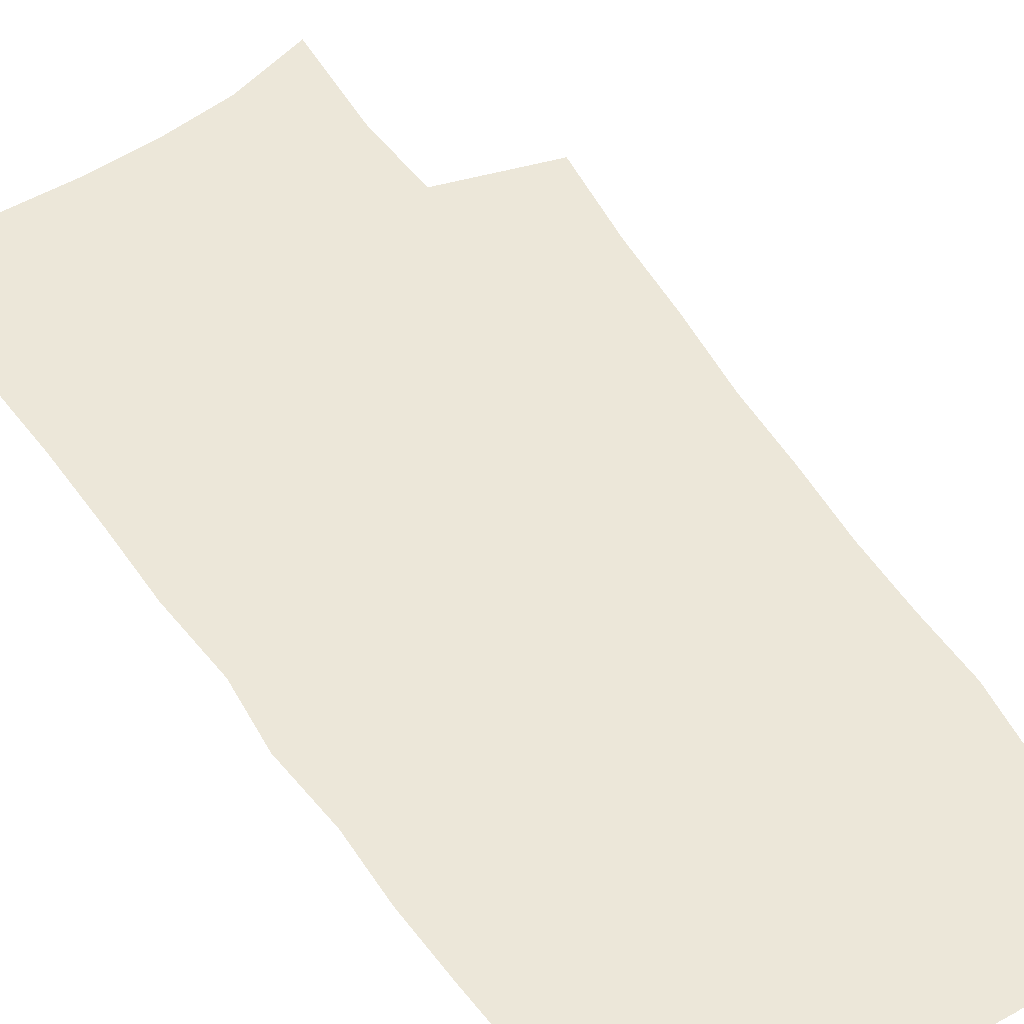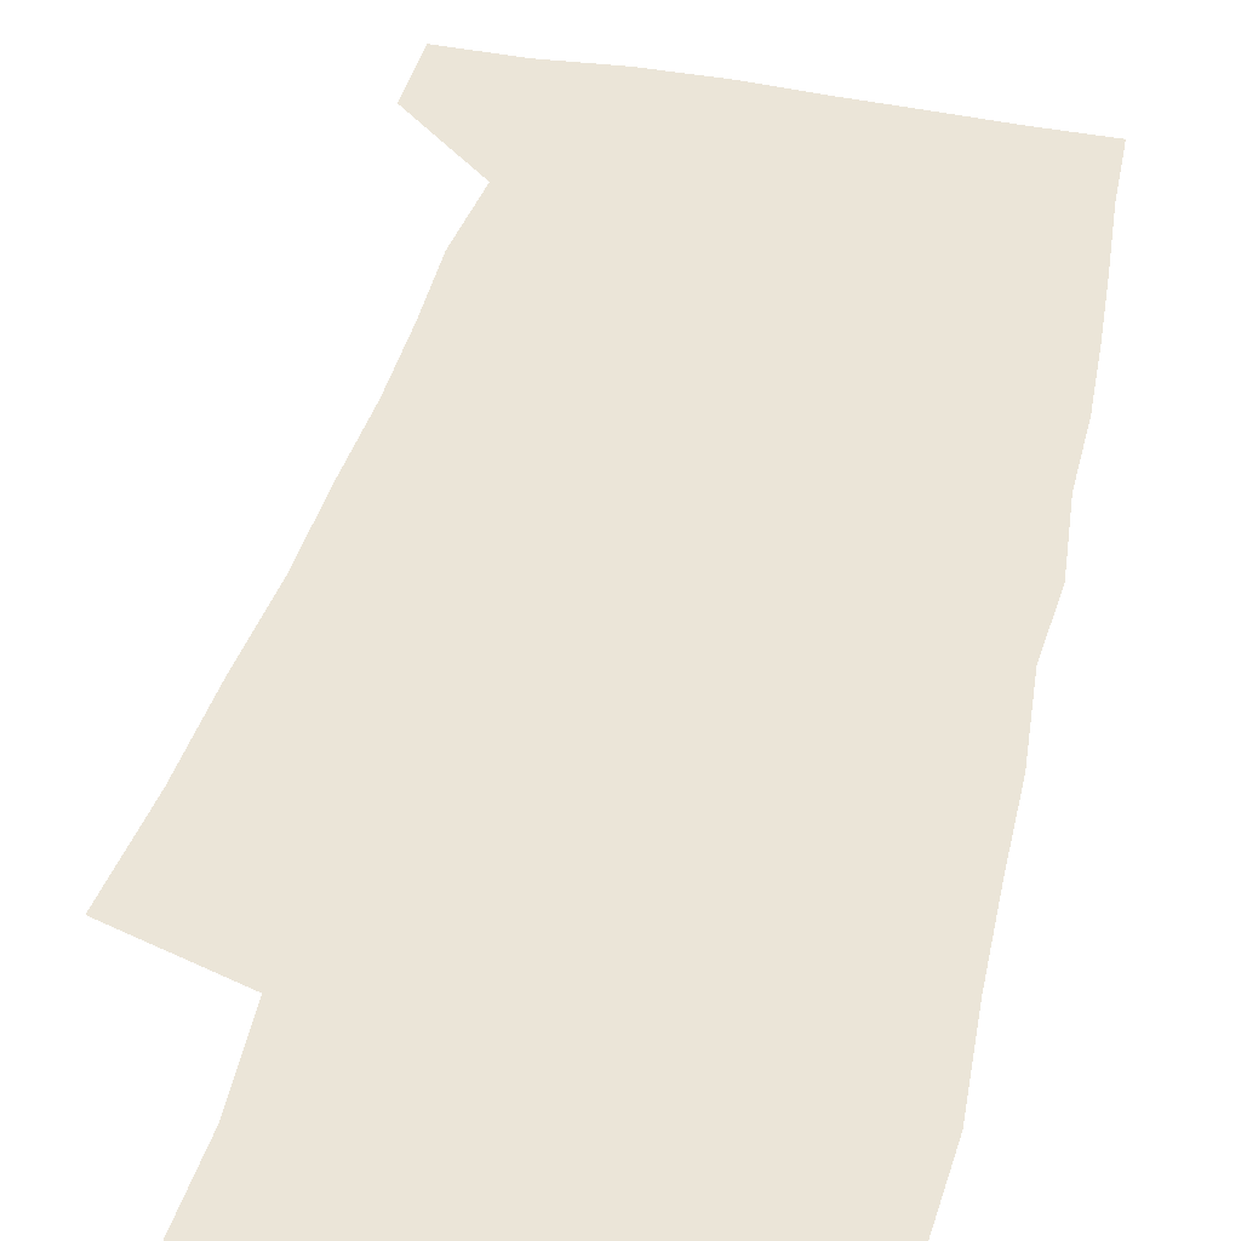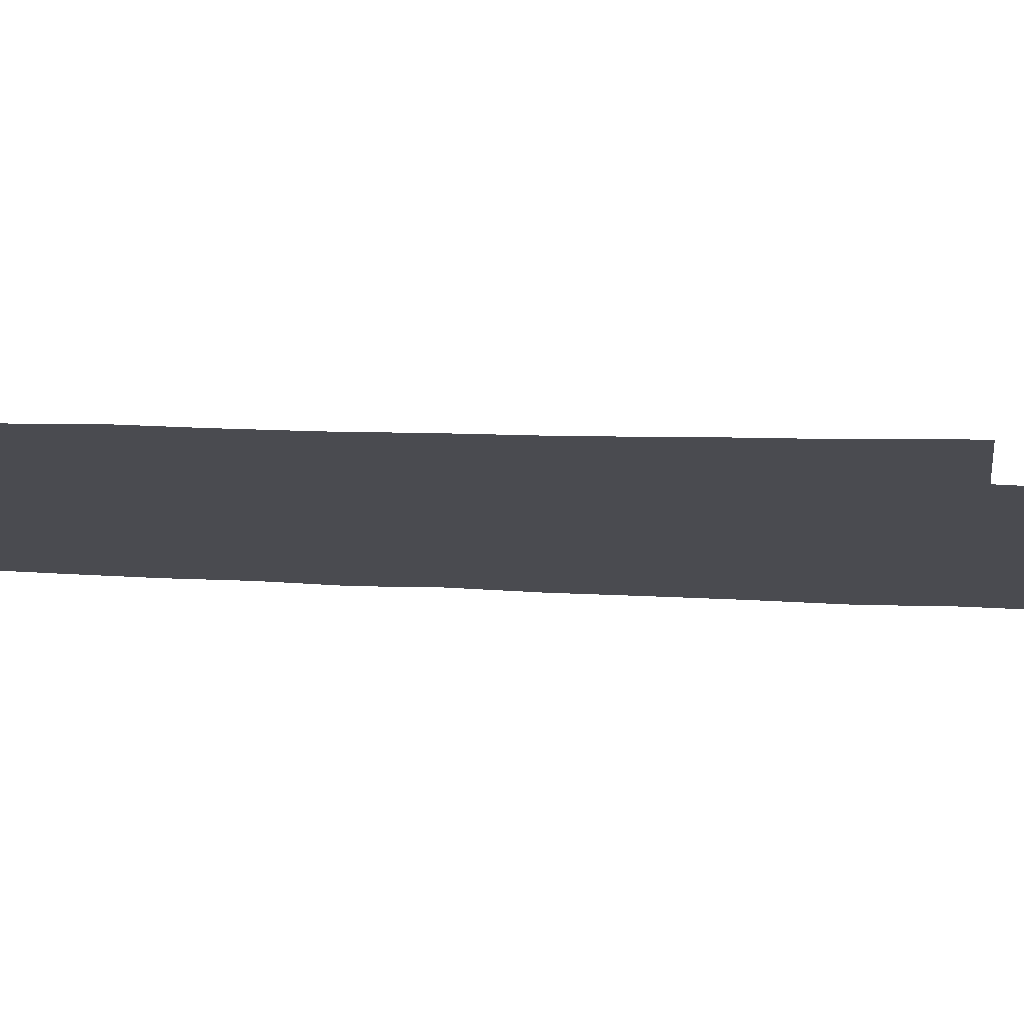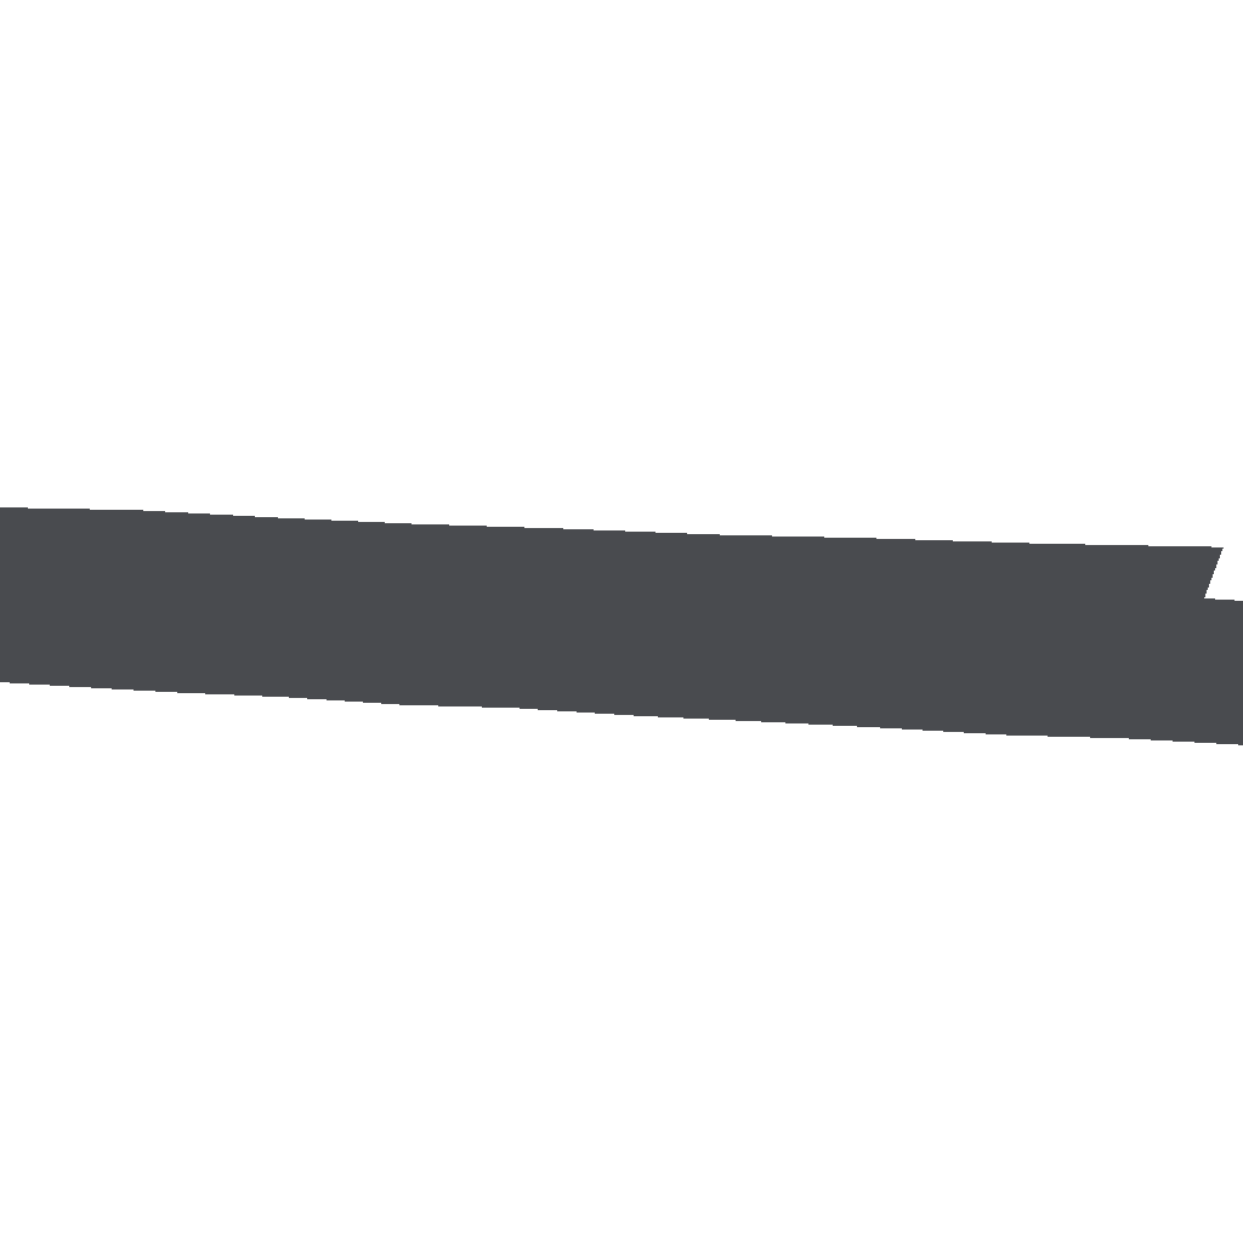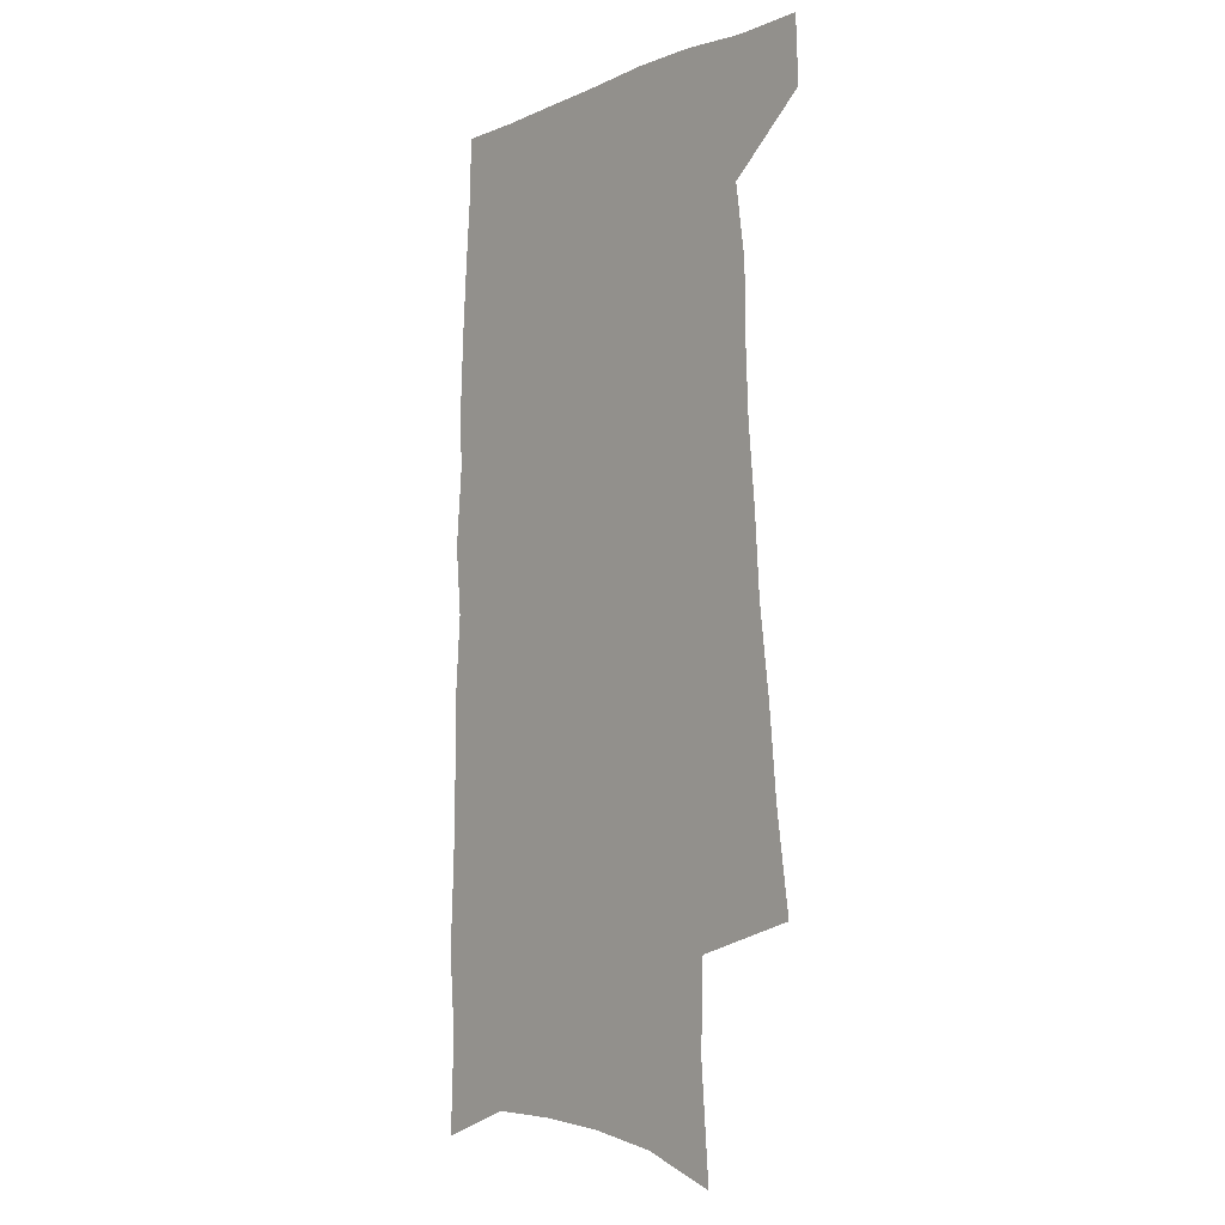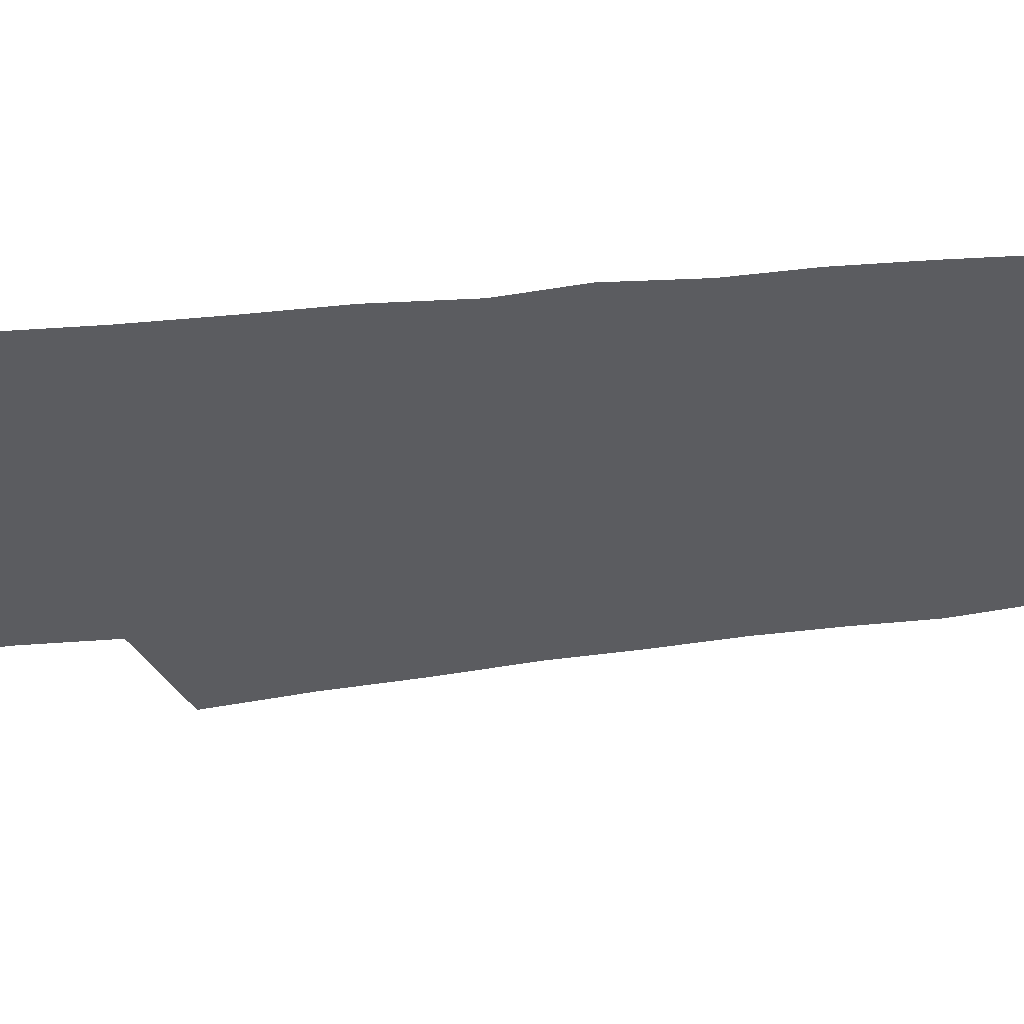
<metadata>
{"format":"obj","ext":"obj","renderer":"f3d","projection":"perspective","resolution":1024,"background":"white","views":[{"elev":49.8,"azim":147.0,"up":"+Z"},{"elev":46.0,"azim":12.9,"up":"+Z"},{"elev":-14.4,"azim":-98.6,"up":"+Z"},{"elev":-13.8,"azim":-102.3,"up":"+Z"},{"elev":-6.4,"azim":-129.4,"up":"+Y"},{"elev":-34.6,"azim":98.2,"up":"+Z"}]}
</metadata>
<code>
v 488 533.1 0
v 489 560.1 0
v 496.1 244.6 0
v 501.7 284 0
v 505.1 319.5 0
v 509.5 354.9 0
v 511.6 387.1 0
v 514.6 418.8 0
v 515.9 448.5 0
v 516.1 477 0
v 520.3 506.4 0
v 518.5 533.5 0
v 518.5 560.2 0
v 537.4 151.6 0
v 541 197.3 0
v 539.9 232.4 0
v 544 271.1 0
v 545.7 304.9 0
v 544.9 335.4 0
v 547 367.8 0
v 547.9 397.5 0
v 547.9 425.8 0
v 548.3 453.9 0
v 549.3 481.5 0
v 549.4 507.8 0
v 549.5 533.7 0
v 545.7 562.8 0
v 569.4 162.5 0
v 573.4 211.3 0
v 574.1 246.7 0
v 574.9 280.3 0
v 574.5 310.8 0
v 575.3 342.9 0
v 576.4 374 0
v 575.6 400.9 0
v 575.7 428.9 0
v 576.6 456.9 0
v 576.6 483.1 0
v 576.6 508.7 0
v 576.6 533.8 0
v 573.3 563.4 0
v 599.5 167.4 0
v 601.2 213.2 0
v 602 251.1 0
v 602.2 283.4 0
v 602.2 314.8 0
v 602 344.3 0
v 602.2 374.5 0
v 602.6 404 0
v 602.4 430.9 0
v 602.6 458.3 0
v 602.5 484 0
v 602.8 509.6 0
v 602.2 535.1 0
v 601.3 562.4 0
v 628.8 169.5 0
v 628.8 214.6 0
v 629 249.4 0
v 629.6 280.5 0
v 628.8 315.3 0
v 628.6 346 0
v 628.4 375.6 0
v 628.4 403.9 0
v 628.4 430.9 0
v 628.2 458.1 0
v 628 484.3 0
v 627.9 509.8 0
v 628.1 534.9 0
v 628.2 562 0
v 658.1 169.9 0
v 657 210.1 0
v 657.3 244.2 0
v 657.7 276.7 0
v 656.9 310.2 0
v 656.3 341.8 0
v 655.6 372.3 0
v 655.6 401.1 0
v 655 429.4 0
v 654.8 456.6 0
v 654.9 483.1 0
v 654.5 509.4 0
v 654.4 535.2 0
v 654.9 561.4 0
v 690.6 157.8 0
v 689.2 198 0
v 691.8 230.3 0
v 690 266.3 0
v 689.5 299.8 0
v 689.4 331.6 0
v 687 364.8 0
v 689.5 393.1 0
v 686.8 423.9 0
v 687.4 451.9 0
v 686.1 480.1 0
v 684.3 507.9 0
v 682.2 535.2 0
v 681.4 561.6 0
v 691 601 0
f 11 12 1
f 1 12 2
f 12 13 2
f 16 17 3
f 3 17 4
f 17 18 4
f 4 18 5
f 18 19 5
f 5 19 6
f 19 20 6
f 6 20 7
f 20 21 7
f 7 21 8
f 21 22 8
f 8 22 9
f 22 23 9
f 9 23 10
f 23 24 10
f 10 24 11
f 24 25 11
f 11 25 12
f 25 26 12
f 12 26 13
f 26 27 13
f 14 28 15
f 28 29 15
f 15 29 16
f 29 30 16
f 16 30 17
f 30 31 17
f 17 31 18
f 31 32 18
f 18 32 19
f 32 33 19
f 19 33 20
f 33 34 20
f 20 34 21
f 34 35 21
f 21 35 22
f 35 36 22
f 22 36 23
f 36 37 23
f 23 37 24
f 37 38 24
f 24 38 25
f 38 39 25
f 25 39 26
f 39 40 26
f 26 40 27
f 40 41 27
f 28 42 29
f 42 43 29
f 29 43 30
f 43 44 30
f 30 44 31
f 44 45 31
f 31 45 32
f 45 46 32
f 32 46 33
f 46 47 33
f 33 47 34
f 47 48 34
f 34 48 35
f 48 49 35
f 35 49 36
f 49 50 36
f 36 50 37
f 50 51 37
f 37 51 38
f 51 52 38
f 38 52 39
f 52 53 39
f 39 53 40
f 53 54 40
f 40 54 41
f 54 55 41
f 42 56 43
f 56 57 43
f 43 57 44
f 57 58 44
f 44 58 45
f 58 59 45
f 45 59 46
f 59 60 46
f 46 60 47
f 60 61 47
f 47 61 48
f 61 62 48
f 48 62 49
f 62 63 49
f 49 63 50
f 63 64 50
f 50 64 51
f 64 65 51
f 51 65 52
f 65 66 52
f 52 66 53
f 66 67 53
f 53 67 54
f 67 68 54
f 54 68 55
f 68 69 55
f 56 70 57
f 70 71 57
f 57 71 58
f 71 72 58
f 58 72 59
f 72 73 59
f 59 73 60
f 73 74 60
f 60 74 61
f 74 75 61
f 61 75 62
f 75 76 62
f 62 76 63
f 76 77 63
f 63 77 64
f 77 78 64
f 64 78 65
f 78 79 65
f 65 79 66
f 79 80 66
f 66 80 67
f 80 81 67
f 67 81 68
f 81 82 68
f 68 82 69
f 82 83 69
f 70 84 71
f 84 85 71
f 71 85 72
f 85 86 72
f 72 86 73
f 86 87 73
f 73 87 74
f 87 88 74
f 74 88 75
f 88 89 75
f 75 89 76
f 89 90 76
f 76 90 77
f 90 91 77
f 77 91 78
f 91 92 78
f 78 92 79
f 92 93 79
f 79 93 80
f 93 94 80
f 80 94 81
f 94 95 81
f 81 95 82
f 95 96 82
f 82 96 83
f 96 97 83

</code>
